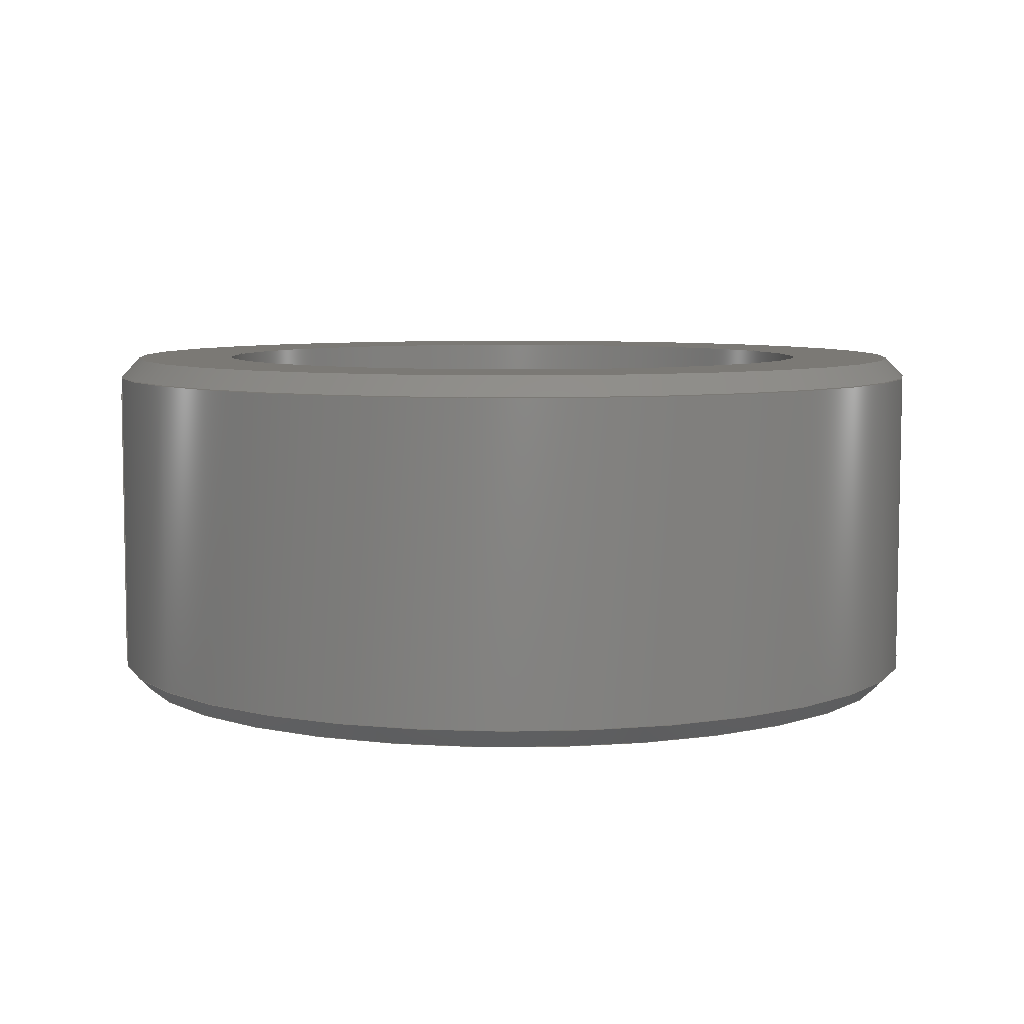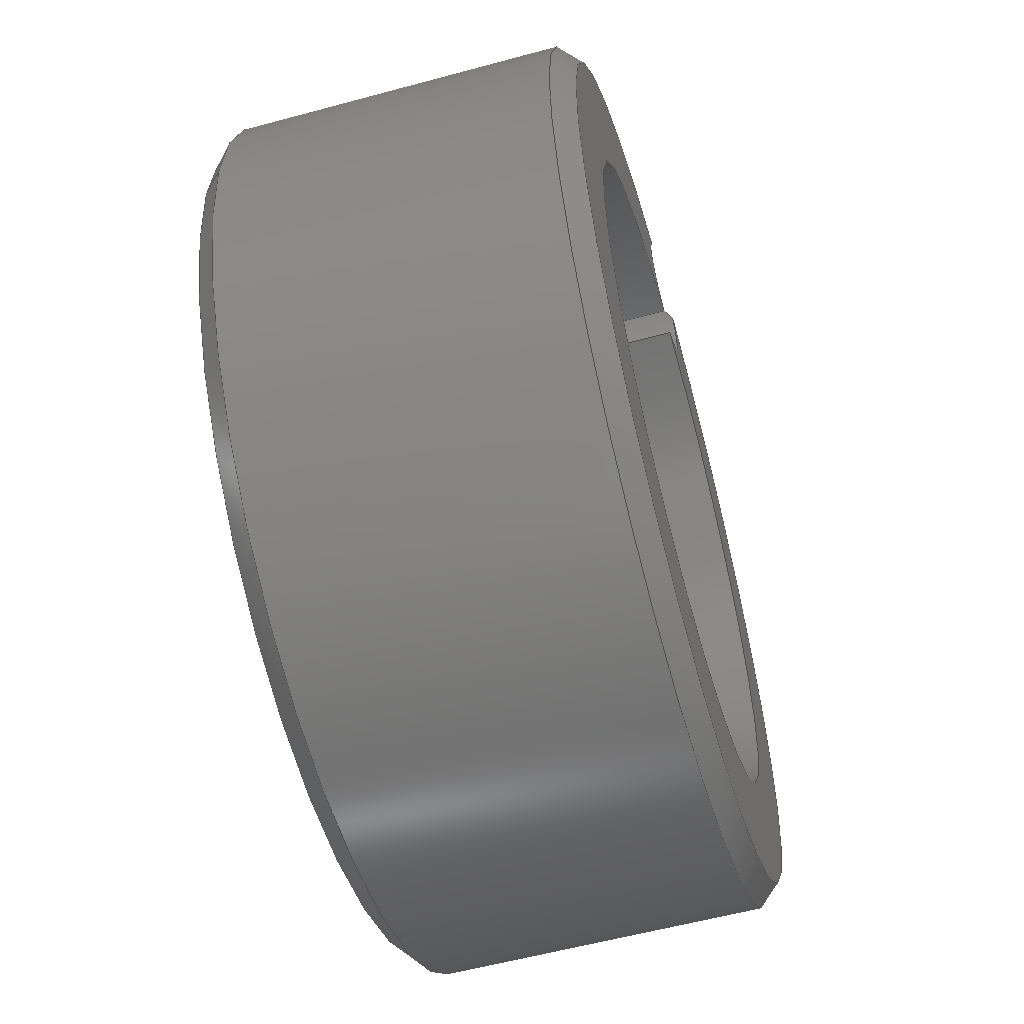
<metadata>
{"format":"step","ext":"step","renderer":"f3d","projection":"perspective","resolution":1024,"background":"white","views":[{"elev":6.7,"azim":-101.4,"up":"+Z"},{"elev":-57.5,"azim":105.8,"up":"+Y"}]}
</metadata>
<code>
ISO-10303-21;
DATA;
#1 = MECHANICAL_DESIGN_GEOMETRIC_PRESENTATION_REPRESENTATION( ' ', ( #7, #8, #9, #10, #11, #12, #13, #14, #15 ), #6 );
#2 = PRODUCT_DEFINITION_CONTEXT( '', #16, 'design' );
#3 = APPLICATION_PROTOCOL_DEFINITION( 'international standard', 'automotive_design', 2001, #16 );
#4 = PRODUCT_CATEGORY_RELATIONSHIP( 'NONE', 'NONE', #17, #18 );
#5 = SHAPE_DEFINITION_REPRESENTATION( #19, #20 );
#6 =  ( GEOMETRIC_REPRESENTATION_CONTEXT( 3 )GLOBAL_UNCERTAINTY_ASSIGNED_CONTEXT( ( #21 ) )GLOBAL_UNIT_ASSIGNED_CONTEXT( ( #22, #23, #24 ) )REPRESENTATION_CONTEXT( 'NONE', 'WORKSPACE' ) );
#7 = STYLED_ITEM( '', ( #25 ), #26 );
#8 = STYLED_ITEM( '', ( #27 ), #28 );
#9 = STYLED_ITEM( '', ( #29 ), #30 );
#10 = STYLED_ITEM( '', ( #31 ), #32 );
#11 = STYLED_ITEM( '', ( #33 ), #34 );
#12 = STYLED_ITEM( '', ( #35 ), #36 );
#13 = STYLED_ITEM( '', ( #37 ), #38 );
#14 = STYLED_ITEM( '', ( #39 ), #40 );
#15 = STYLED_ITEM( '', ( #41 ), #42 );
#16 = APPLICATION_CONTEXT( 'core data for automotive mechanical design processes' );
#17 = PRODUCT_CATEGORY( 'part', 'NONE' );
#18 = PRODUCT_RELATED_PRODUCT_CATEGORY( 'detail', ' ', ( #43 ) );
#19 = PRODUCT_DEFINITION_SHAPE( 'NONE', 'NONE', #44 );
#20 = ADVANCED_BREP_SHAPE_REPRESENTATION( 'M-Holder', ( #45, #46 ), #6 );
#21 = UNCERTAINTY_MEASURE_WITH_UNIT( LENGTH_MEASURE( 1e-06 ), #22, '', '' );
#22 =  ( CONVERSION_BASED_UNIT( 'METRE', #47 )LENGTH_UNIT(  )NAMED_UNIT( #48 ) );
#23 =  ( NAMED_UNIT( #49 )PLANE_ANGLE_UNIT(  )SI_UNIT( $, .RADIAN. ) );
#24 =  ( NAMED_UNIT( #49 )SI_UNIT( $, .STERADIAN. )SOLID_ANGLE_UNIT(  ) );
#25 = PRESENTATION_STYLE_ASSIGNMENT( ( #50 ) );
#26 = ADVANCED_FACE( '', ( #51, #52 ), #53, .T. );
#27 = PRESENTATION_STYLE_ASSIGNMENT( ( #54 ) );
#28 = ADVANCED_FACE( '', ( #55 ), #56, .F. );
#29 = PRESENTATION_STYLE_ASSIGNMENT( ( #57 ) );
#30 = ADVANCED_FACE( '', ( #58, #59 ), #60, .F. );
#31 = PRESENTATION_STYLE_ASSIGNMENT( ( #61 ) );
#32 = ADVANCED_FACE( '', ( #62 ), #63, .F. );
#33 = PRESENTATION_STYLE_ASSIGNMENT( ( #64 ) );
#34 = ADVANCED_FACE( '', ( #65 ), #66, .T. );
#35 = PRESENTATION_STYLE_ASSIGNMENT( ( #67 ) );
#36 = ADVANCED_FACE( '', ( #68, #69 ), #70, .T. );
#37 = PRESENTATION_STYLE_ASSIGNMENT( ( #71 ) );
#38 = ADVANCED_FACE( '', ( #72 ), #73, .F. );
#39 = PRESENTATION_STYLE_ASSIGNMENT( ( #74 ) );
#40 = ADVANCED_FACE( '', ( #75 ), #76, .F. );
#41 = PRESENTATION_STYLE_ASSIGNMENT( ( #77 ) );
#42 = ADVANCED_FACE( '', ( #78, #79 ), #80, .T. );
#43 = PRODUCT( 'M-Holder', 'M-Holder', 'PART-M-Holder-DESC', ( #81 ) );
#44 = PRODUCT_DEFINITION( 'NONE', 'NONE', #82, #2 );
#45 = MANIFOLD_SOLID_BREP( 'M-Holder', #83 );
#46 = AXIS2_PLACEMENT_3D( '', #84, #85, #86 );
#47 = LENGTH_MEASURE_WITH_UNIT( LENGTH_MEASURE( 1 ), #87 );
#48 = DIMENSIONAL_EXPONENTS( 1, 0, 0, 0, 0, 0, 0 );
#49 = DIMENSIONAL_EXPONENTS( 0, 0, 0, 0, 0, 0, 0 );
#50 = SURFACE_STYLE_USAGE( .BOTH., #88 );
#51 = FACE_OUTER_BOUND( '', #89, .T. );
#52 = FACE_BOUND( '', #90, .T. );
#53 = PLANE( '', #91 );
#54 = SURFACE_STYLE_USAGE( .BOTH., #92 );
#55 = FACE_OUTER_BOUND( '', #93, .T. );
#56 = PLANE( '', #94 );
#57 = SURFACE_STYLE_USAGE( .BOTH., #95 );
#58 = FACE_OUTER_BOUND( '', #96, .T. );
#59 = FACE_OUTER_BOUND( '', #97, .T. );
#60 = CYLINDRICAL_SURFACE( '', #98, 0.008 );
#61 = SURFACE_STYLE_USAGE( .BOTH., #99 );
#62 = FACE_OUTER_BOUND( '', #100, .T. );
#63 = CYLINDRICAL_SURFACE( '', #101, 0.00155 );
#64 = SURFACE_STYLE_USAGE( .BOTH., #102 );
#65 = FACE_OUTER_BOUND( '', #103, .T. );
#66 = CONICAL_SURFACE( '', #104, 0.011, 0.7854 );
#67 = SURFACE_STYLE_USAGE( .BOTH., #105 );
#68 = FACE_OUTER_BOUND( '', #106, .T. );
#69 = FACE_BOUND( '', #107, .T. );
#70 = CONICAL_SURFACE( '', #108, 0.0105, 0.7854 );
#71 = SURFACE_STYLE_USAGE( .BOTH., #109 );
#72 = FACE_OUTER_BOUND( '', #110, .T. );
#73 = PLANE( '', #111 );
#74 = SURFACE_STYLE_USAGE( .BOTH., #112 );
#75 = FACE_OUTER_BOUND( '', #113, .T. );
#76 = CYLINDRICAL_SURFACE( '', #114, 0.00155 );
#77 = SURFACE_STYLE_USAGE( .BOTH., #115 );
#78 = FACE_OUTER_BOUND( '', #116, .T. );
#79 = FACE_OUTER_BOUND( '', #117, .T. );
#80 = CYLINDRICAL_SURFACE( '', #118, 0.011 );
#81 = PRODUCT_CONTEXT( '', #16, 'mechanical' );
#82 = PRODUCT_DEFINITION_FORMATION_WITH_SPECIFIED_SOURCE( ' ', 'NONE', #43, .NOT_KNOWN. );
#83 = CLOSED_SHELL( '', ( #32, #40, #42, #28, #36, #38, #26, #34, #30 ) );
#84 = CARTESIAN_POINT( '', ( 0, 0, 0 ) );
#85 = DIRECTION( '', ( 0, 0, 1 ) );
#86 = DIRECTION( '', ( 1, 0, 0 ) );
#87 =  ( LENGTH_UNIT(  )NAMED_UNIT( #48 )SI_UNIT( $, .METRE. ) );
#88 = SURFACE_SIDE_STYLE( '', ( #119 ) );
#89 = EDGE_LOOP( '', ( #120 ) );
#90 = EDGE_LOOP( '', ( #121 ) );
#91 = AXIS2_PLACEMENT_3D( '', #122, #123, #124 );
#92 = SURFACE_SIDE_STYLE( '', ( #125 ) );
#93 = EDGE_LOOP( '', ( #126, #127, #128, #129 ) );
#94 = AXIS2_PLACEMENT_3D( '', #130, #131, #132 );
#95 = SURFACE_SIDE_STYLE( '', ( #133 ) );
#96 = EDGE_LOOP( '', ( #134, #135, #136, #137 ) );
#97 = EDGE_LOOP( '', ( #138 ) );
#98 = AXIS2_PLACEMENT_3D( '', #139, #140, #141 );
#99 = SURFACE_SIDE_STYLE( '', ( #142 ) );
#100 = EDGE_LOOP( '', ( #143, #144, #145, #146, #147 ) );
#101 = AXIS2_PLACEMENT_3D( '', #148, #149, #150 );
#102 = SURFACE_SIDE_STYLE( '', ( #151 ) );
#103 = EDGE_LOOP( '', ( #152, #153, #154, #155 ) );
#104 = AXIS2_PLACEMENT_3D( '', #156, #157, #158 );
#105 = SURFACE_SIDE_STYLE( '', ( #159 ) );
#106 = EDGE_LOOP( '', ( #160 ) );
#107 = EDGE_LOOP( '', ( #161 ) );
#108 = AXIS2_PLACEMENT_3D( '', #162, #163, #164 );
#109 = SURFACE_SIDE_STYLE( '', ( #165 ) );
#110 = EDGE_LOOP( '', ( #166, #167, #168, #169 ) );
#111 = AXIS2_PLACEMENT_3D( '', #170, #171, #172 );
#112 = SURFACE_SIDE_STYLE( '', ( #173 ) );
#113 = EDGE_LOOP( '', ( #174, #175, #176, #177, #178 ) );
#114 = AXIS2_PLACEMENT_3D( '', #179, #180, #181 );
#115 = SURFACE_SIDE_STYLE( '', ( #182 ) );
#116 = EDGE_LOOP( '', ( #183, #184, #185, #186 ) );
#117 = EDGE_LOOP( '', ( #187 ) );
#118 = AXIS2_PLACEMENT_3D( '', #188, #189, #190 );
#119 = SURFACE_STYLE_FILL_AREA( #191 );
#120 = ORIENTED_EDGE( '', *, *, #192, .T. );
#121 = ORIENTED_EDGE( '', *, *, #193, .F. );
#122 = CARTESIAN_POINT( '', ( 0, 2.5e-05, 0.009 ) );
#123 = DIRECTION( '', ( 0, 0, 1 ) );
#124 = DIRECTION( '', ( 1, 0, 0 ) );
#125 = SURFACE_STYLE_FILL_AREA( #194 );
#126 = ORIENTED_EDGE( '', *, *, #195, .T. );
#127 = ORIENTED_EDGE( '', *, *, #196, .T. );
#128 = ORIENTED_EDGE( '', *, *, #197, .T. );
#129 = ORIENTED_EDGE( '', *, *, #198, .T. );
#130 = CARTESIAN_POINT( '', ( 0, 2.5e-05, 0 ) );
#131 = DIRECTION( '', ( 0, 0, 1 ) );
#132 = DIRECTION( '', ( 1, 0, 0 ) );
#133 = SURFACE_STYLE_FILL_AREA( #199 );
#134 = ORIENTED_EDGE( '', *, *, #198, .F. );
#135 = ORIENTED_EDGE( '', *, *, #200, .F. );
#136 = ORIENTED_EDGE( '', *, *, #201, .F. );
#137 = ORIENTED_EDGE( '', *, *, #202, .T. );
#138 = ORIENTED_EDGE( '', *, *, #193, .T. );
#139 = CARTESIAN_POINT( '', ( -3.956e-18, 2.064e-16, 0.008 ) );
#140 = DIRECTION( '', ( -0, -0, 1 ) );
#141 = DIRECTION( '', ( -1, 0, 0 ) );
#142 = SURFACE_STYLE_FILL_AREA( #203 );
#143 = ORIENTED_EDGE( '', *, *, #204, .T. );
#144 = ORIENTED_EDGE( '', *, *, #205, .T. );
#145 = ORIENTED_EDGE( '', *, *, #195, .F. );
#146 = ORIENTED_EDGE( '', *, *, #202, .F. );
#147 = ORIENTED_EDGE( '', *, *, #206, .T. );
#148 = CARTESIAN_POINT( '', ( 8.132e-20, 0.0095, 0.008 ) );
#149 = DIRECTION( '', ( -0, -0, 1 ) );
#150 = DIRECTION( '', ( -1, 0, 0 ) );
#151 = SURFACE_STYLE_FILL_AREA( #207 );
#152 = ORIENTED_EDGE( '', *, *, #208, .F. );
#153 = ORIENTED_EDGE( '', *, *, #196, .F. );
#154 = ORIENTED_EDGE( '', *, *, #205, .F. );
#155 = ORIENTED_EDGE( '', *, *, #209, .F. );
#156 = CARTESIAN_POINT( '', ( -1.694e-17, 9.073e-16, 0.0005 ) );
#157 = DIRECTION( '', ( -0, -0, 1 ) );
#158 = DIRECTION( '', ( 1, 0, 0 ) );
#159 = SURFACE_STYLE_FILL_AREA( #210 );
#160 = ORIENTED_EDGE( '', *, *, #211, .F. );
#161 = ORIENTED_EDGE( '', *, *, #192, .F. );
#162 = CARTESIAN_POINT( '', ( -1.694e-17, 9.073e-16, 0.009 ) );
#163 = DIRECTION( '', ( -0, 0, -1 ) );
#164 = DIRECTION( '', ( -1, 0, 0 ) );
#165 = SURFACE_STYLE_FILL_AREA( #212 );
#166 = ORIENTED_EDGE( '', *, *, #213, .F. );
#167 = ORIENTED_EDGE( '', *, *, #214, .F. );
#168 = ORIENTED_EDGE( '', *, *, #206, .F. );
#169 = ORIENTED_EDGE( '', *, *, #201, .T. );
#170 = CARTESIAN_POINT( '', ( 0, 2.5e-05, 0.008 ) );
#171 = DIRECTION( '', ( 0, 0, 1 ) );
#172 = DIRECTION( '', ( 1, 0, 0 ) );
#173 = SURFACE_STYLE_FILL_AREA( #215 );
#174 = ORIENTED_EDGE( '', *, *, #197, .F. );
#175 = ORIENTED_EDGE( '', *, *, #208, .T. );
#176 = ORIENTED_EDGE( '', *, *, #216, .F. );
#177 = ORIENTED_EDGE( '', *, *, #213, .T. );
#178 = ORIENTED_EDGE( '', *, *, #200, .T. );
#179 = CARTESIAN_POINT( '', ( -1.626e-19, 0.0095, 0.008 ) );
#180 = DIRECTION( '', ( -0, -0, 1 ) );
#181 = DIRECTION( '', ( -1, 0, 0 ) );
#182 = SURFACE_STYLE_FILL_AREA( #217 );
#183 = ORIENTED_EDGE( '', *, *, #216, .T. );
#184 = ORIENTED_EDGE( '', *, *, #209, .T. );
#185 = ORIENTED_EDGE( '', *, *, #204, .F. );
#186 = ORIENTED_EDGE( '', *, *, #214, .T. );
#187 = ORIENTED_EDGE( '', *, *, #211, .T. );
#188 = CARTESIAN_POINT( '', ( -1.694e-17, 9.073e-16, 0.008 ) );
#189 = DIRECTION( '', ( -0, -0, 1 ) );
#190 = DIRECTION( '', ( -1, 0, 0 ) );
#191 = FILL_AREA_STYLE( '', ( #218 ) );
#192 = EDGE_CURVE( '', #219, #219, #220, .T. );
#193 = EDGE_CURVE( '', #221, #221, #222, .T. );
#194 = FILL_AREA_STYLE( '', ( #223 ) );
#195 = EDGE_CURVE( '', #224, #225, #226, .T. );
#196 = EDGE_CURVE( '', #225, #227, #228, .F. );
#197 = EDGE_CURVE( '', #227, #229, #230, .T. );
#198 = EDGE_CURVE( '', #229, #224, #231, .T. );
#199 = FILL_AREA_STYLE( '', ( #232 ) );
#200 = EDGE_CURVE( '', #233, #229, #234, .T. );
#201 = EDGE_CURVE( '', #235, #233, #236, .T. );
#202 = EDGE_CURVE( '', #235, #224, #237, .T. );
#203 = FILL_AREA_STYLE( '', ( #238 ) );
#204 = EDGE_CURVE( '', #239, #240, #241, .T. );
#205 = EDGE_CURVE( '', #240, #225, #242, .T. );
#206 = EDGE_CURVE( '', #235, #239, #243, .T. );
#207 = FILL_AREA_STYLE( '', ( #244 ) );
#208 = EDGE_CURVE( '', #227, #245, #246, .T. );
#209 = EDGE_CURVE( '', #245, #240, #247, .T. );
#210 = FILL_AREA_STYLE( '', ( #248 ) );
#211 = EDGE_CURVE( '', #249, #249, #250, .F. );
#212 = FILL_AREA_STYLE( '', ( #251 ) );
#213 = EDGE_CURVE( '', #252, #233, #253, .T. );
#214 = EDGE_CURVE( '', #239, #252, #254, .T. );
#215 = FILL_AREA_STYLE( '', ( #255 ) );
#216 = EDGE_CURVE( '', #252, #245, #256, .T. );
#217 = FILL_AREA_STYLE( '', ( #257 ) );
#218 = FILL_AREA_STYLE_COLOUR( '', #258 );
#219 = VERTEX_POINT( '', #259 );
#220 = CIRCLE( '', #260, 0.0105 );
#221 = VERTEX_POINT( '', #261 );
#222 = CIRCLE( '', #262, 0.008 );
#223 = FILL_AREA_STYLE_COLOUR( '', #263 );
#224 = VERTEX_POINT( '', #264 );
#225 = VERTEX_POINT( '', #265 );
#226 = CIRCLE( '', #266, 0.00155 );
#227 = VERTEX_POINT( '', #267 );
#228 = CIRCLE( '', #268, 0.0105 );
#229 = VERTEX_POINT( '', #269 );
#230 = CIRCLE( '', #270, 0.00155 );
#231 = CIRCLE( '', #271, 0.008 );
#232 = FILL_AREA_STYLE_COLOUR( '', #272 );
#233 = VERTEX_POINT( '', #273 );
#234 = LINE( '', #274, #275 );
#235 = VERTEX_POINT( '', #276 );
#236 = CIRCLE( '', #277, 0.008 );
#237 = LINE( '', #278, #279 );
#238 = FILL_AREA_STYLE_COLOUR( '', #280 );
#239 = VERTEX_POINT( '', #281 );
#240 = VERTEX_POINT( '', #282 );
#241 = LINE( '', #283, #284 );
#242 = B_SPLINE_CURVE_WITH_KNOTS( '', 3, ( #285, #286, #287, #288, #289, #290 ), .UNSPECIFIED., .F., .F., ( 4, 2, 4 ), ( 3.204e-16, 0.000566, 0.001132 ), .UNSPECIFIED. );
#243 = CIRCLE( '', #291, 0.00155 );
#244 = FILL_AREA_STYLE_COLOUR( '', #292 );
#245 = VERTEX_POINT( '', #293 );
#246 = B_SPLINE_CURVE_WITH_KNOTS( '', 3, ( #294, #295, #296, #297, #298, #299 ), .UNSPECIFIED., .F., .F., ( 4, 2, 4 ), ( 1.113e-18, 0.0005682, 0.001136 ), .UNSPECIFIED. );
#247 = CIRCLE( '', #300, 0.011 );
#248 = FILL_AREA_STYLE_COLOUR( '', #301 );
#249 = VERTEX_POINT( '', #302 );
#250 = CIRCLE( '', #303, 0.011 );
#251 = FILL_AREA_STYLE_COLOUR( '', #304 );
#252 = VERTEX_POINT( '', #305 );
#253 = CIRCLE( '', #306, 0.00155 );
#254 = CIRCLE( '', #307, 0.011 );
#255 = FILL_AREA_STYLE_COLOUR( '', #308 );
#256 = LINE( '', #309, #310 );
#257 = FILL_AREA_STYLE_COLOUR( '', #311 );
#258 = COLOUR_RGB( '', 0.8745, 0.4471, 0.3176 );
#259 = CARTESIAN_POINT( '', ( 0.0105, 9.073e-16, 0.009 ) );
#260 = AXIS2_PLACEMENT_3D( '', #312, #313, #314 );
#261 = CARTESIAN_POINT( '', ( 0.008, 2.064e-16, 0.009 ) );
#262 = AXIS2_PLACEMENT_3D( '', #315, #316, #317 );
#263 = COLOUR_RGB( '', 0.8745, 0.4471, 0.3176 );
#264 = CARTESIAN_POINT( '', ( 0.0003583, 0.007992, 0 ) );
#265 = CARTESIAN_POINT( '', ( 0.001243, 0.01043, 0 ) );
#266 = AXIS2_PLACEMENT_3D( '', #318, #319, #320 );
#267 = CARTESIAN_POINT( '', ( -0.001243, 0.01043, 0 ) );
#268 = AXIS2_PLACEMENT_3D( '', #321, #322, #323 );
#269 = CARTESIAN_POINT( '', ( -0.0003583, 0.007992, 0 ) );
#270 = AXIS2_PLACEMENT_3D( '', #324, #325, #326 );
#271 = AXIS2_PLACEMENT_3D( '', #327, #328, #329 );
#272 = COLOUR_RGB( '', 0.8745, 0.4471, 0.3176 );
#273 = CARTESIAN_POINT( '', ( -0.0003583, 0.007992, 0.008 ) );
#274 = CARTESIAN_POINT( '', ( -0.0003583, 0.007992, 0.008 ) );
#275 = VECTOR( '', #330, 1 );
#276 = CARTESIAN_POINT( '', ( 0.0003583, 0.007992, 0.008 ) );
#277 = AXIS2_PLACEMENT_3D( '', #331, #332, #333 );
#278 = CARTESIAN_POINT( '', ( 0.0003583, 0.007992, 0.008 ) );
#279 = VECTOR( '', #334, 1 );
#280 = COLOUR_RGB( '', 0.8745, 0.4471, 0.3176 );
#281 = CARTESIAN_POINT( '', ( 0.0004201, 0.01099, 0.008 ) );
#282 = CARTESIAN_POINT( '', ( 0.0004201, 0.01099, 0.0005 ) );
#283 = CARTESIAN_POINT( '', ( 0.0004201, 0.01099, 0.008 ) );
#284 = VECTOR( '', #335, 1 );
#285 = CARTESIAN_POINT( '', ( 0.0004201, 0.01099, 0.0005 ) );
#286 = CARTESIAN_POINT( '', ( 0.0006001, 0.01094, 0.0004562 ) );
#287 = CARTESIAN_POINT( '', ( 0.0007594, 0.01086, 0.0003874 ) );
#288 = CARTESIAN_POINT( '', ( 0.001036, 0.01067, 0.0002143 ) );
#289 = CARTESIAN_POINT( '', ( 0.00115, 0.01055, 0.0001123 ) );
#290 = CARTESIAN_POINT( '', ( 0.001243, 0.01043, 5.5e-18 ) );
#291 = AXIS2_PLACEMENT_3D( '', #336, #337, #338 );
#292 = COLOUR_RGB( '', 0.8745, 0.4471, 0.3176 );
#293 = CARTESIAN_POINT( '', ( -0.0004201, 0.01099, 0.0005 ) );
#294 = CARTESIAN_POINT( '', ( -0.001243, 0.01043, 0 ) );
#295 = CARTESIAN_POINT( '', ( -0.00115, 0.01055, 0.0001125 ) );
#296 = CARTESIAN_POINT( '', ( -0.001037, 0.01066, 0.0002136 ) );
#297 = CARTESIAN_POINT( '', ( -0.0007589, 0.01086, 0.0003877 ) );
#298 = CARTESIAN_POINT( '', ( -0.0006007, 0.01094, 0.0004561 ) );
#299 = CARTESIAN_POINT( '', ( -0.0004201, 0.01099, 0.0005 ) );
#300 = AXIS2_PLACEMENT_3D( '', #339, #340, #341 );
#301 = COLOUR_RGB( '', 0.8745, 0.4471, 0.3176 );
#302 = CARTESIAN_POINT( '', ( 0.011, 9.073e-16, 0.0085 ) );
#303 = AXIS2_PLACEMENT_3D( '', #342, #343, #344 );
#304 = COLOUR_RGB( '', 0.8745, 0.4471, 0.3176 );
#305 = CARTESIAN_POINT( '', ( -0.0004201, 0.01099, 0.008 ) );
#306 = AXIS2_PLACEMENT_3D( '', #345, #346, #347 );
#307 = AXIS2_PLACEMENT_3D( '', #348, #349, #350 );
#308 = COLOUR_RGB( '', 0.8745, 0.4471, 0.3176 );
#309 = CARTESIAN_POINT( '', ( -0.0004201, 0.01099, 0.008 ) );
#310 = VECTOR( '', #351, 1 );
#311 = COLOUR_RGB( '', 0.8745, 0.4471, 0.3176 );
#312 = CARTESIAN_POINT( '', ( -1.694e-17, 9.073e-16, 0.009 ) );
#313 = DIRECTION( '', ( 0, 0, 1 ) );
#314 = DIRECTION( '', ( 1, 0, 0 ) );
#315 = CARTESIAN_POINT( '', ( -3.956e-18, 2.064e-16, 0.009 ) );
#316 = DIRECTION( '', ( 0, 0, 1 ) );
#317 = DIRECTION( '', ( 1, 0, 0 ) );
#318 = CARTESIAN_POINT( '', ( 8.132e-20, 0.0095, 0 ) );
#319 = DIRECTION( '', ( 0, 0, 1 ) );
#320 = DIRECTION( '', ( 1, 0, 0 ) );
#321 = CARTESIAN_POINT( '', ( -1.694e-17, 9.073e-16, 0 ) );
#322 = DIRECTION( '', ( 0, 0, 1 ) );
#323 = DIRECTION( '', ( 1, 0, 0 ) );
#324 = CARTESIAN_POINT( '', ( -1.626e-19, 0.0095, 0 ) );
#325 = DIRECTION( '', ( 0, 0, 1 ) );
#326 = DIRECTION( '', ( 1, 0, 0 ) );
#327 = CARTESIAN_POINT( '', ( -3.956e-18, 2.064e-16, 0 ) );
#328 = DIRECTION( '', ( 0, 0, 1 ) );
#329 = DIRECTION( '', ( 1, 0, 0 ) );
#330 = DIRECTION( '', ( 0, 0, -1 ) );
#331 = CARTESIAN_POINT( '', ( -3.956e-18, 2.064e-16, 0.008 ) );
#332 = DIRECTION( '', ( 0, 0, 1 ) );
#333 = DIRECTION( '', ( 1, 0, 0 ) );
#334 = DIRECTION( '', ( 0, 0, -1 ) );
#335 = DIRECTION( '', ( 0, 0, -1 ) );
#336 = CARTESIAN_POINT( '', ( 8.132e-20, 0.0095, 0.008 ) );
#337 = DIRECTION( '', ( 0, 0, 1 ) );
#338 = DIRECTION( '', ( 1, 0, 0 ) );
#339 = CARTESIAN_POINT( '', ( -1.694e-17, 9.073e-16, 0.0005 ) );
#340 = DIRECTION( '', ( 0, 0, 1 ) );
#341 = DIRECTION( '', ( 1, 0, 0 ) );
#342 = CARTESIAN_POINT( '', ( -1.694e-17, 9.073e-16, 0.0085 ) );
#343 = DIRECTION( '', ( 0, 0, 1 ) );
#344 = DIRECTION( '', ( 1, 0, 0 ) );
#345 = CARTESIAN_POINT( '', ( -1.626e-19, 0.0095, 0.008 ) );
#346 = DIRECTION( '', ( 0, 0, 1 ) );
#347 = DIRECTION( '', ( 1, 0, 0 ) );
#348 = CARTESIAN_POINT( '', ( -1.694e-17, 9.073e-16, 0.008 ) );
#349 = DIRECTION( '', ( 0, 0, 1 ) );
#350 = DIRECTION( '', ( 1, 0, 0 ) );
#351 = DIRECTION( '', ( 0, 0, -1 ) );
ENDSEC;
END-ISO-10303-21;

</code>
